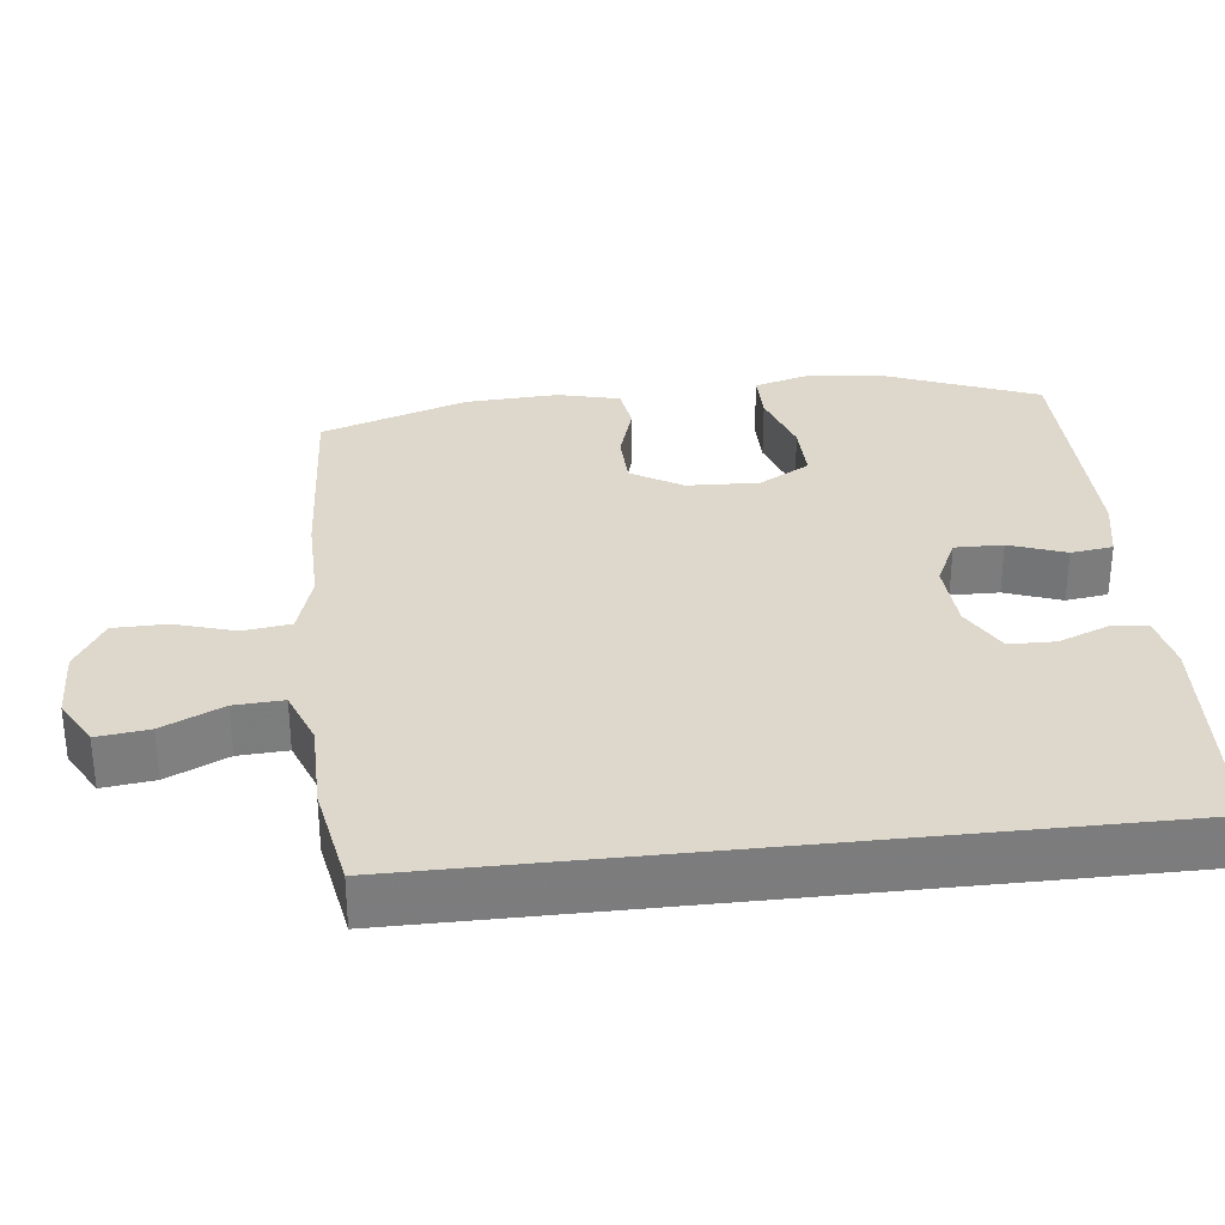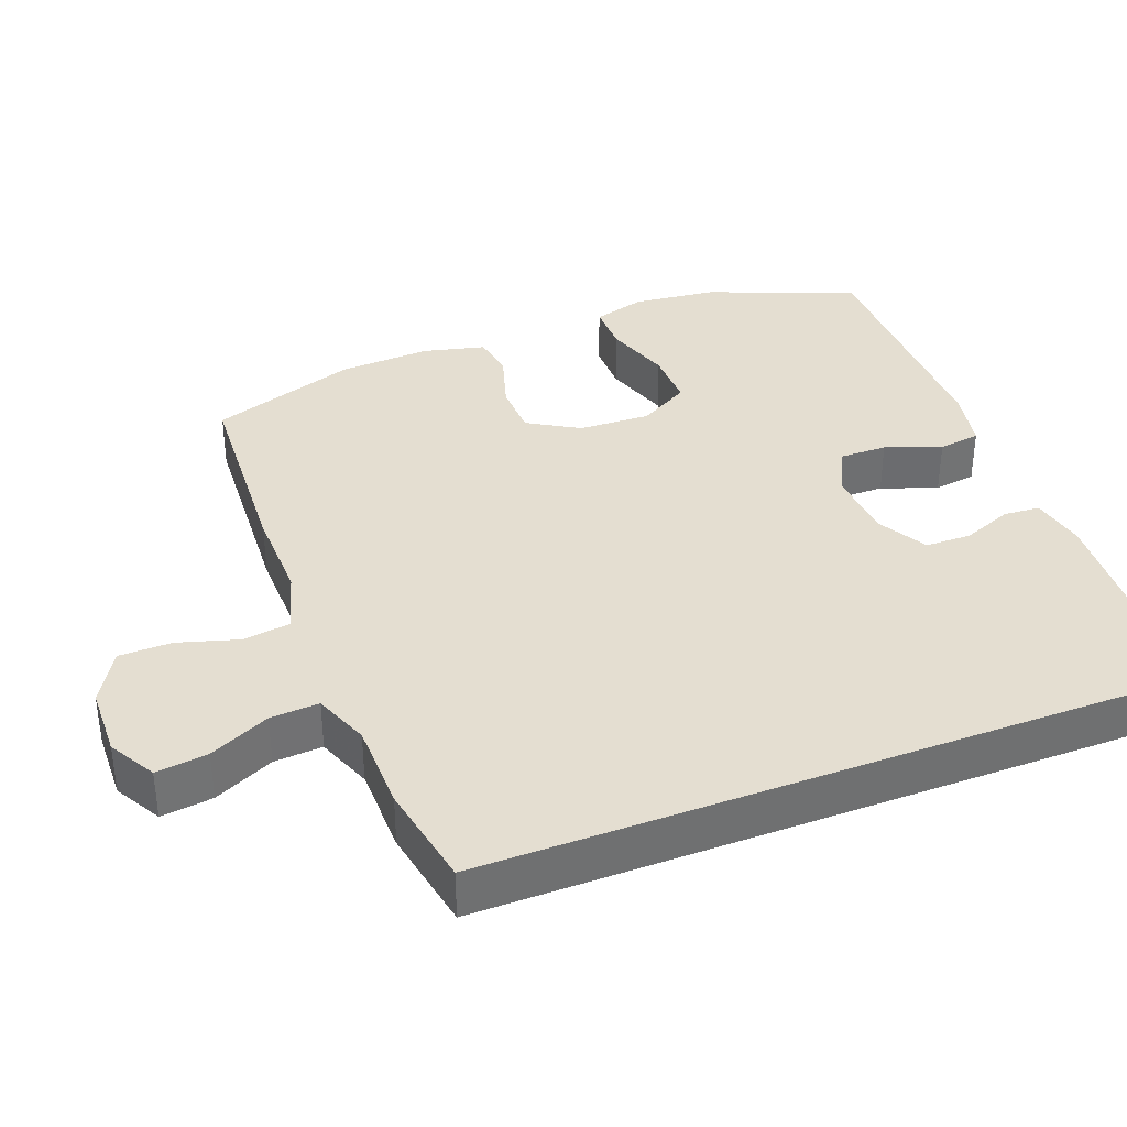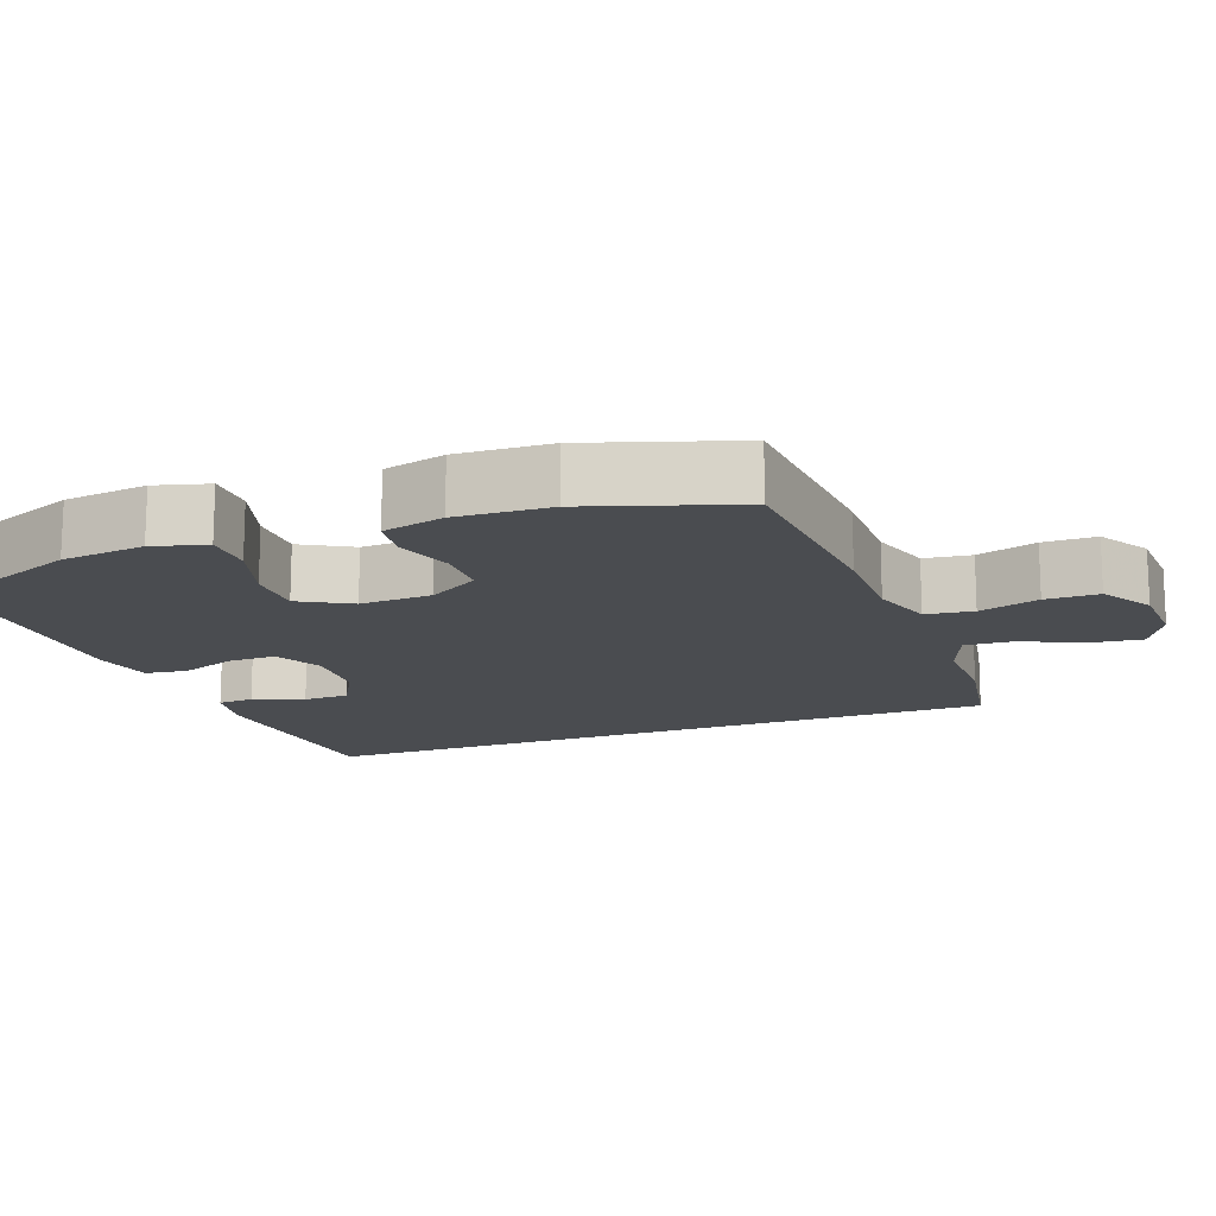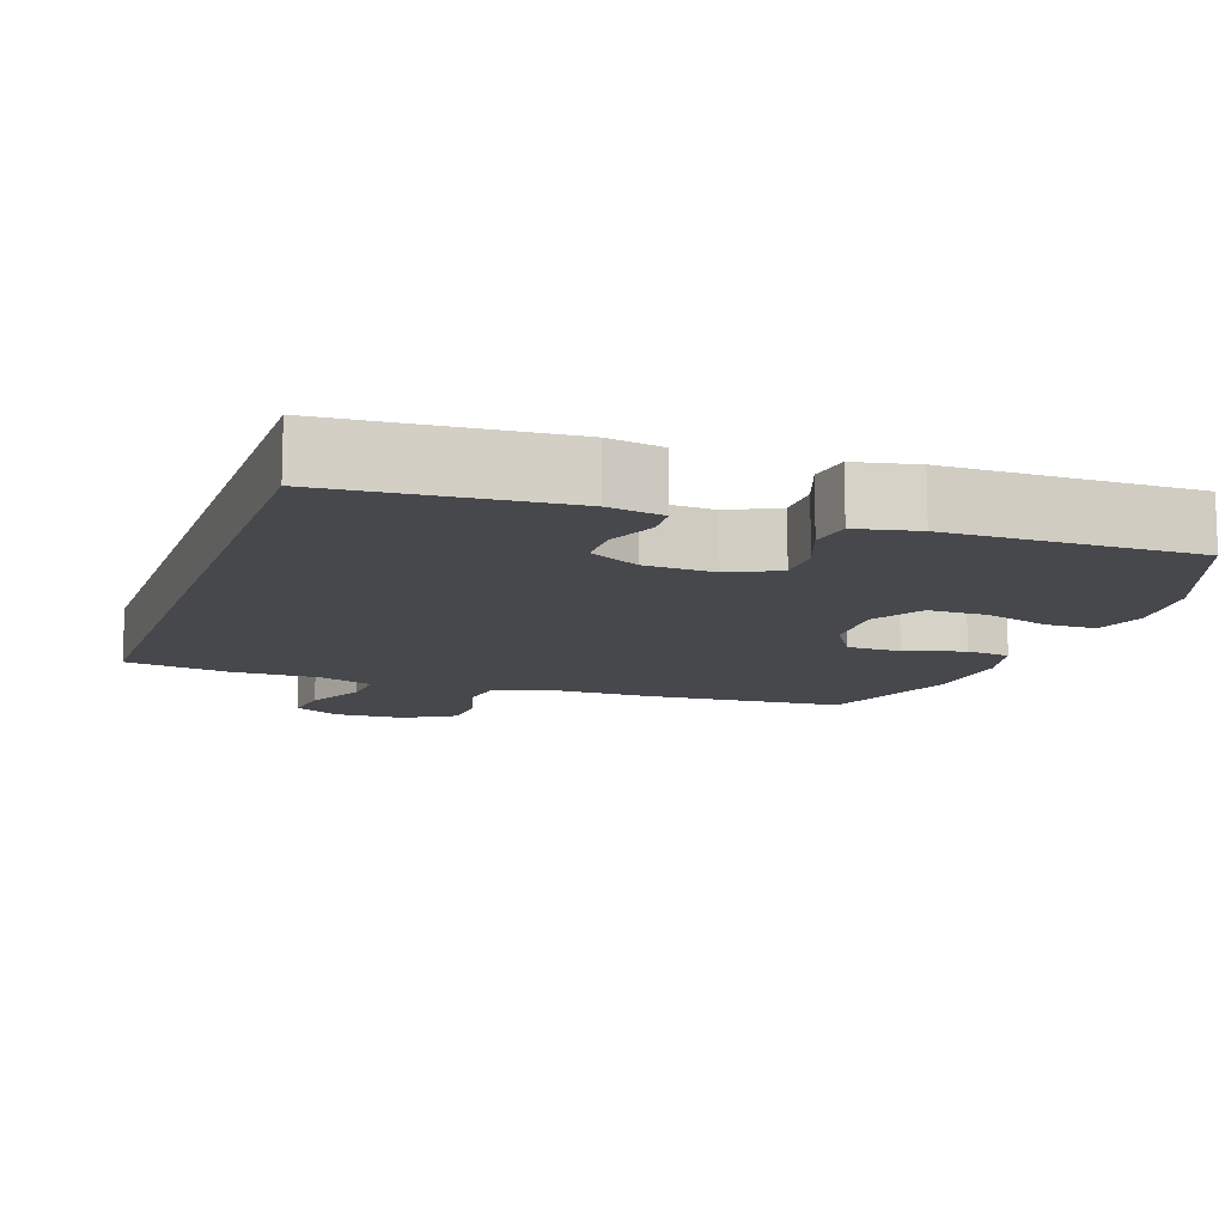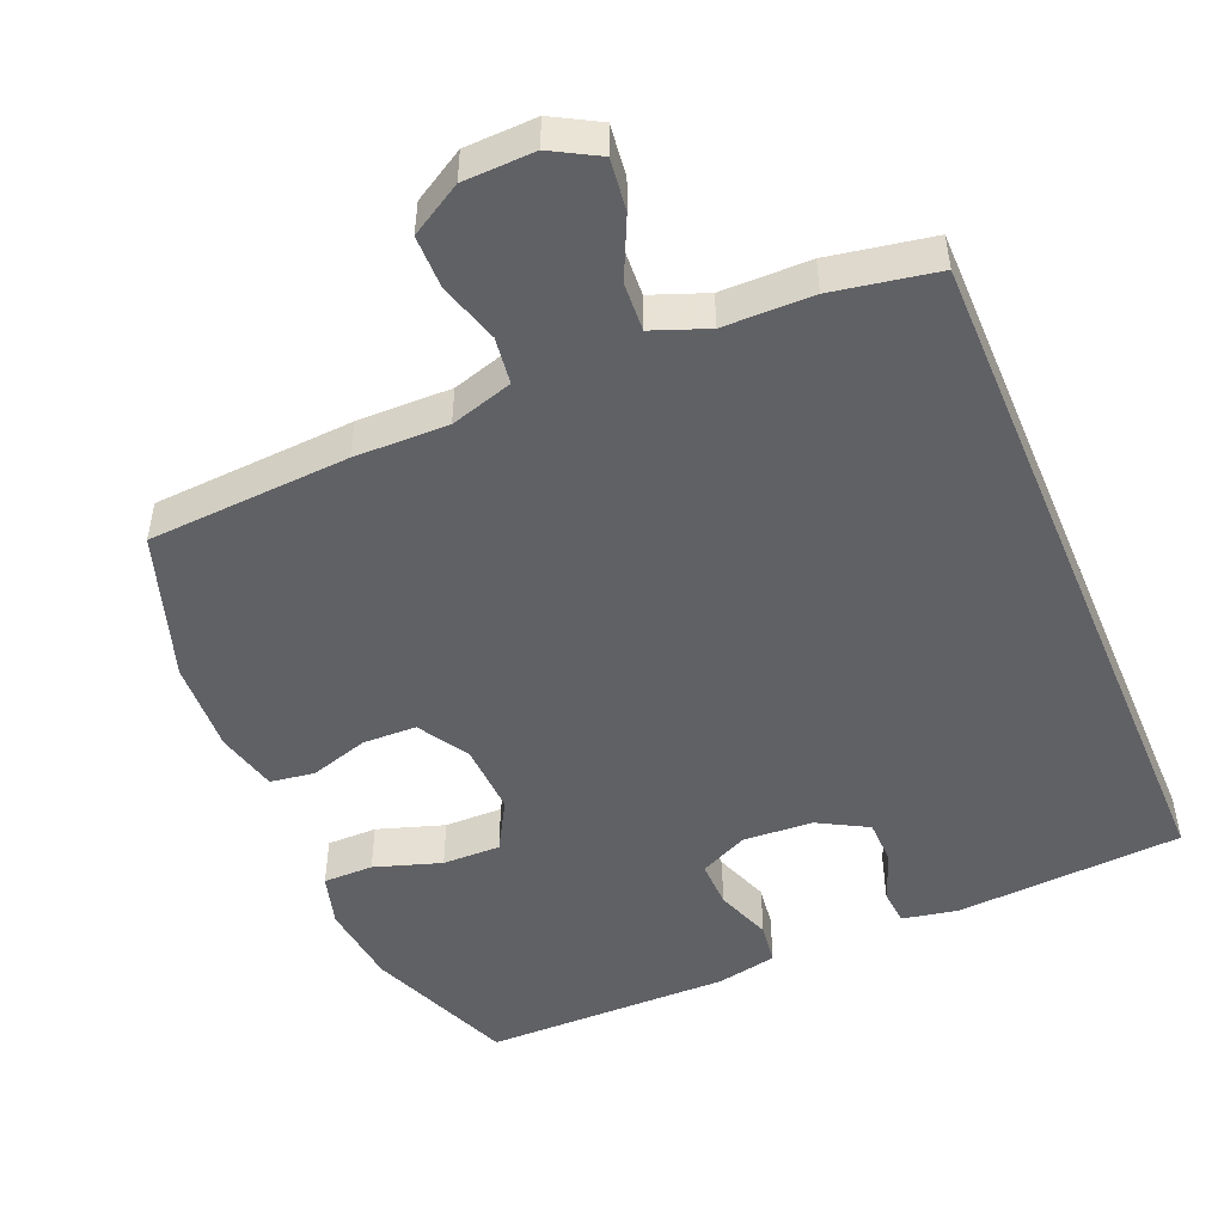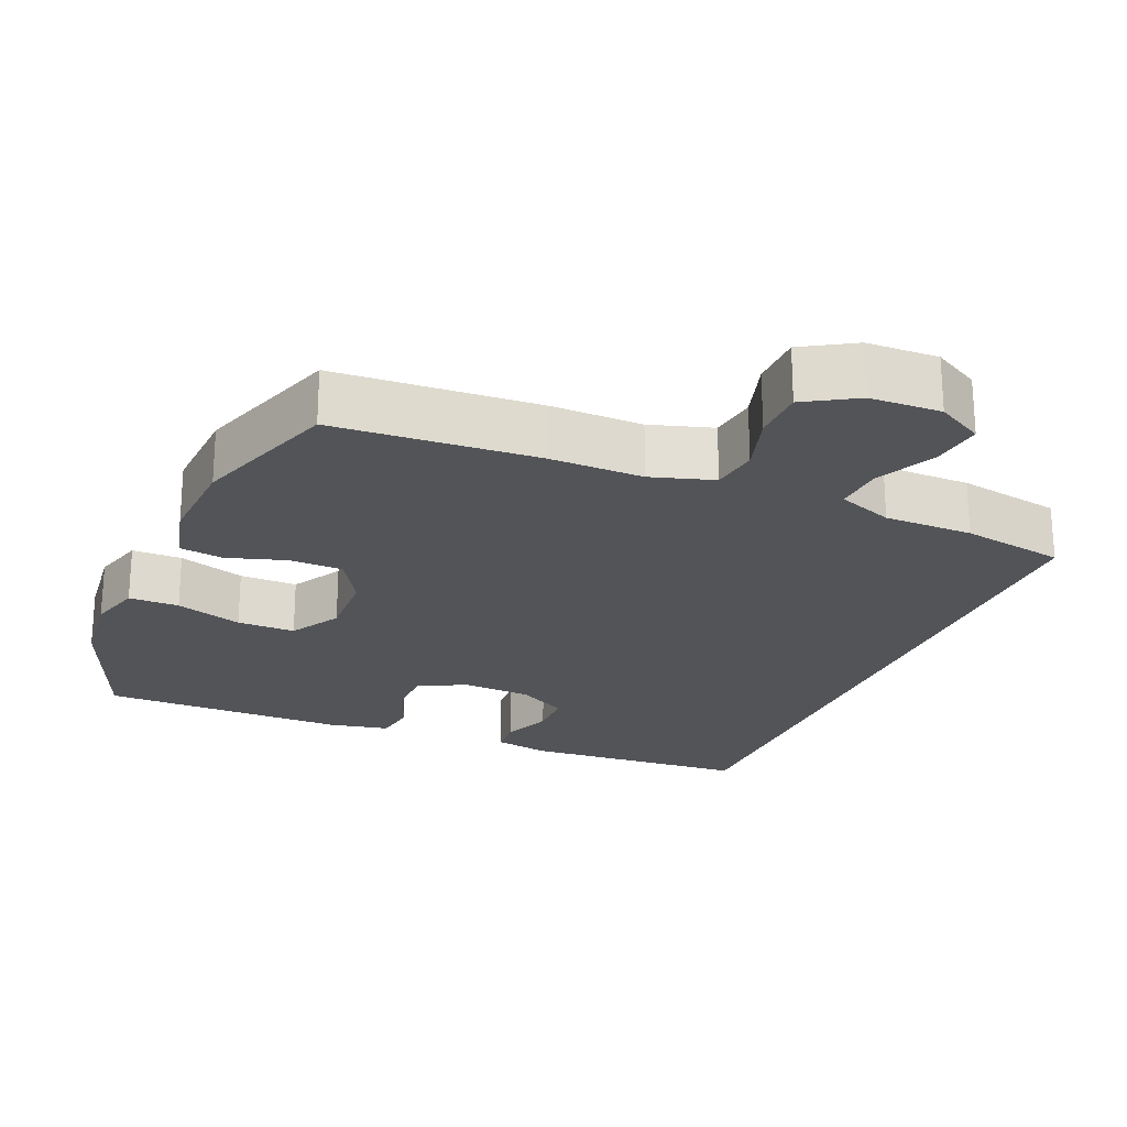
<metadata>
{"format":"obj","ext":"obj","renderer":"f3d","projection":"perspective","resolution":1024,"background":"white","views":[{"elev":31.5,"azim":-96.4,"up":"+Y"},{"elev":36.4,"azim":-111.1,"up":"+Y"},{"elev":-15.0,"azim":110.9,"up":"+Y"},{"elev":-11.6,"azim":-19.0,"up":"+Y"},{"elev":-48.9,"azim":-157.1,"up":"+Y"},{"elev":-22.8,"azim":157.2,"up":"+Y"}]}
</metadata>
<code>
v -0.5 0.07 0.472
v -0.187 0.07 0.493
v -0.111 0.07 0.478
v -0.107 0.07 0.428
v -0.134 0.07 0.359
v -0.133 0.07 0.296
v -0.065 0.07 0.258
v 0.031 0.07 0.252
v 0.098 0.07 0.284
v 0.097 0.07 0.35
v 0.069 0.07 0.427
v 0.077 0.07 0.485
v 0.161 0.07 0.502
v 0.5 0.07 0.5
v 0.581 0.07 0.297
v 0.594 0.07 0.182
v 0.573 0.07 0.109
v 0.504 0.07 0.109
v 0.412 0.07 0.139
v 0.332 0.07 0.14
v 0.292 0.07 0.07
v 0.296 0.07 -0.029
v 0.338 0.07 -0.099
v 0.412 0.07 -0.101
v 0.493 0.07 -0.076
v 0.554 0.07 -0.085
v 0.575 0.07 -0.17
v 0.568 0.07 -0.298
v 0.5 0.07 -0.5
v 0.222 0.07 -0.517
v 0.093 0.07 -0.515
v 0.007 0.07 -0.541
v -0.002 0.07 -0.606
v 0.023 0.07 -0.689
v 0.022 0.07 -0.762
v -0.049 0.07 -0.804
v -0.147 0.07 -0.807
v -0.211 0.07 -0.771
v -0.202 0.07 -0.7
v -0.163 0.07 -0.617
v -0.159 0.07 -0.55
v -0.235 0.07 -0.521
v -0.357 0.07 -0.52
v -0.5 0.07 -0.494
v -0.5 0 0.472
v -0.187 0 0.493
v -0.111 0 0.478
v -0.107 0 0.428
v -0.134 0 0.359
v -0.133 0 0.296
v -0.065 0 0.258
v 0.031 0 0.252
v 0.098 0 0.284
v 0.097 0 0.35
v 0.069 0 0.427
v 0.077 0 0.485
v 0.161 0 0.502
v 0.5 0 0.5
v 0.581 0 0.297
v 0.594 0 0.182
v 0.573 0 0.109
v 0.504 0 0.109
v 0.412 0 0.139
v 0.332 0 0.14
v 0.292 0 0.07
v 0.296 0 -0.029
v 0.338 0 -0.099
v 0.412 0 -0.101
v 0.493 0 -0.076
v 0.554 0 -0.085
v 0.575 0 -0.17
v 0.568 0 -0.298
v 0.5 0 -0.5
v 0.222 0 -0.517
v 0.093 0 -0.515
v 0.007 0 -0.541
v -0.002 0 -0.606
v 0.023 0 -0.689
v 0.022 0 -0.762
v -0.049 0 -0.804
v -0.147 0 -0.807
v -0.211 0 -0.771
v -0.202 0 -0.7
v -0.163 0 -0.617
v -0.159 0 -0.55
v -0.235 0 -0.521
v -0.357 0 -0.52
v -0.5 0 -0.494
f 42 43 44 1
f 41 42 1 2
f 37 38 39 40
f 37 40 41
f 33 34 35 36
f 32 33 36 37
f 28 29 30 31
f 28 31 32
f 27 28 32
f 24 25 26 27
f 23 24 27 32
f 22 23 32
f 21 22 32 37
f 16 17 18 19
f 16 19 20
f 15 16 20
f 14 15 20
f 13 14 20 21
f 10 11 12 13
f 9 10 13 21
f 2 3 4 5
f 2 5 6
f 41 2 6
f 37 41 6 7
f 8 9 21 37
f 7 8 37
f 45 88 87 86
f 46 45 86 85
f 84 83 82 81
f 85 84 81
f 80 79 78 77
f 81 80 77 76
f 75 74 73 72
f 76 75 72
f 76 72 71
f 71 70 69 68
f 76 71 68 67
f 76 67 66
f 81 76 66 65
f 63 62 61 60
f 64 63 60
f 64 60 59
f 64 59 58
f 65 64 58 57
f 57 56 55 54
f 65 57 54 53
f 49 48 47 46
f 50 49 46
f 50 46 85
f 51 50 85 81
f 81 65 53 52
f 81 52 51
f 1 45 46 2
f 2 46 47 3
f 3 47 48 4
f 4 48 49 5
f 5 49 50 6
f 6 50 51 7
f 7 51 52 8
f 8 52 53 9
f 9 53 54 10
f 10 54 55 11
f 11 55 56 12
f 12 56 57 13
f 13 57 58 14
f 14 58 59 15
f 15 59 60 16
f 16 60 61 17
f 17 61 62 18
f 18 62 63 19
f 19 63 64 20
f 20 64 65 21
f 21 65 66 22
f 22 66 67 23
f 23 67 68 24
f 24 68 69 25
f 25 69 70 26
f 26 70 71 27
f 27 71 72 28
f 28 72 73 29
f 29 73 74 30
f 30 74 75 31
f 31 75 76 32
f 32 76 77 33
f 33 77 78 34
f 34 78 79 35
f 35 79 80 36
f 36 80 81 37
f 37 81 82 38
f 38 82 83 39
f 39 83 84 40
f 40 84 85 41
f 41 85 86 42
f 42 86 87 43
f 43 87 88 44
f 44 88 45 1

</code>
